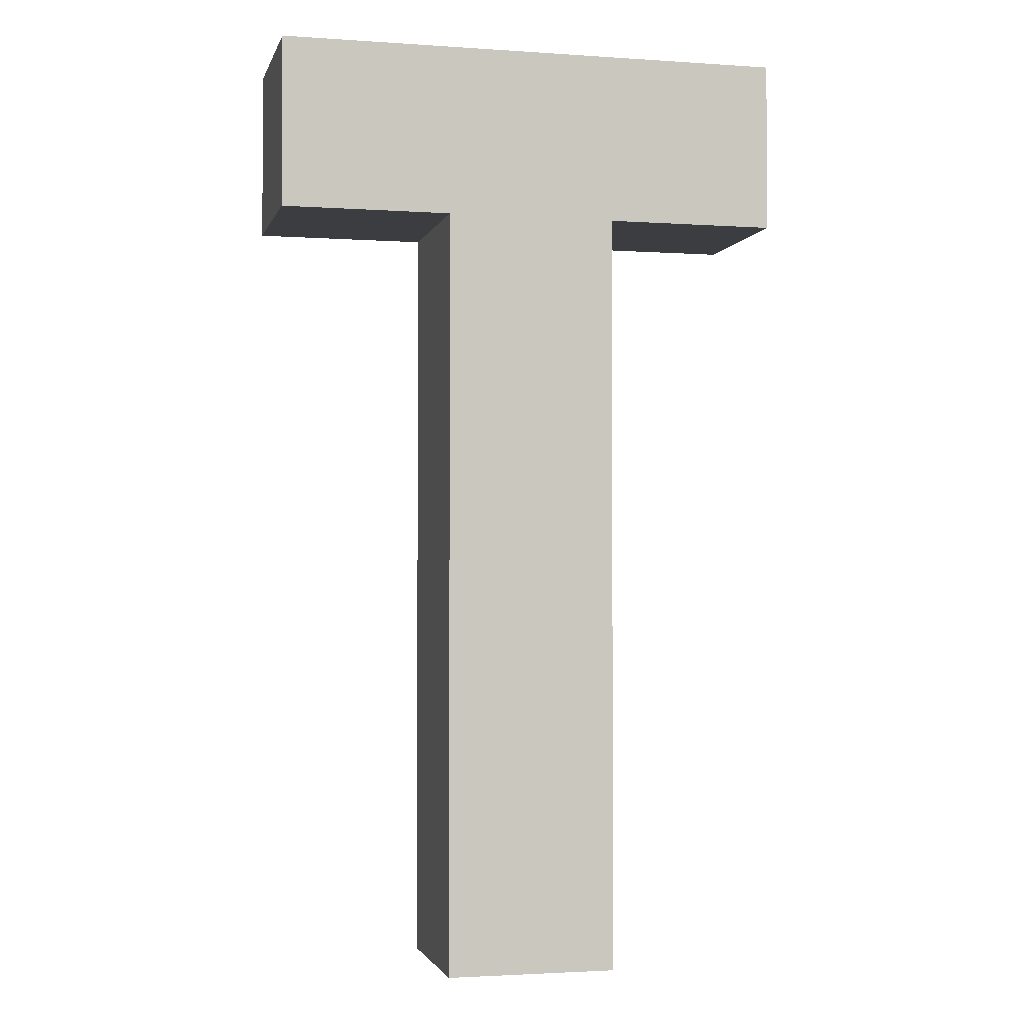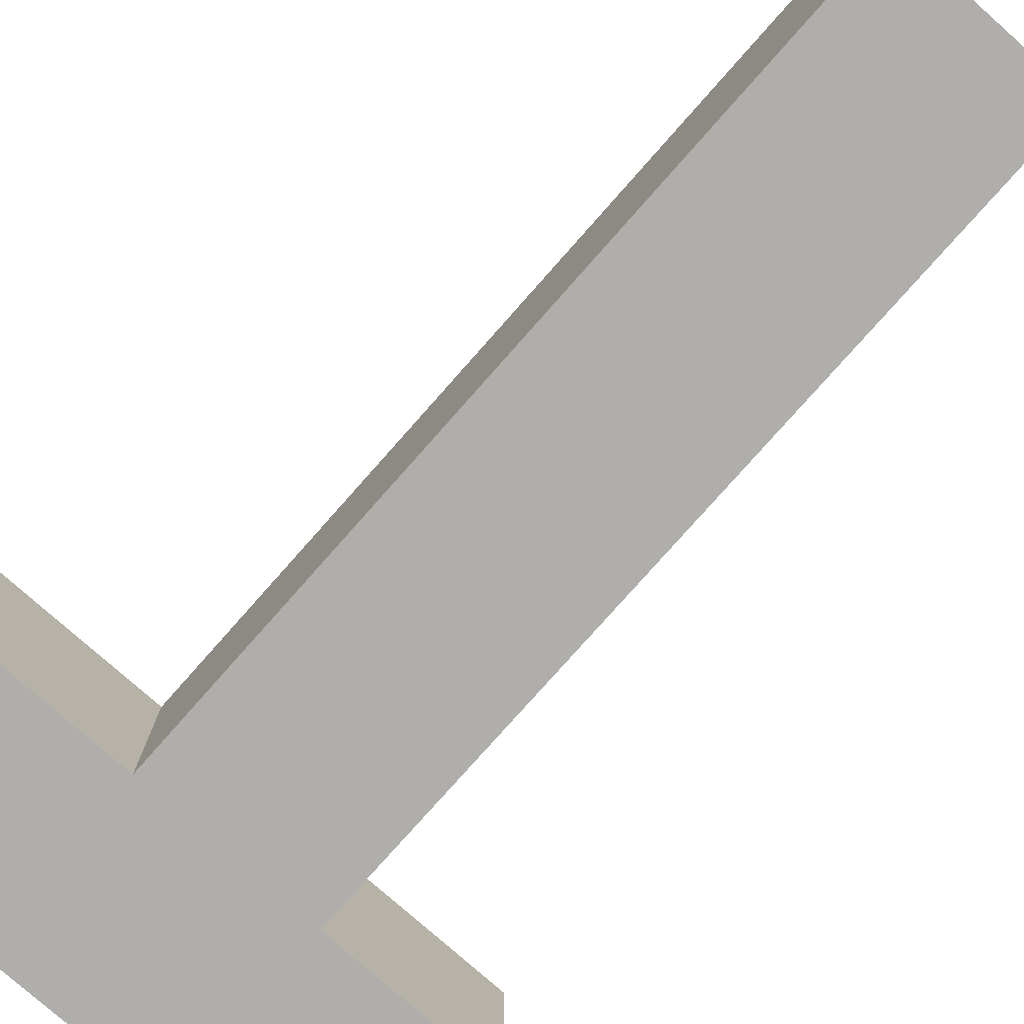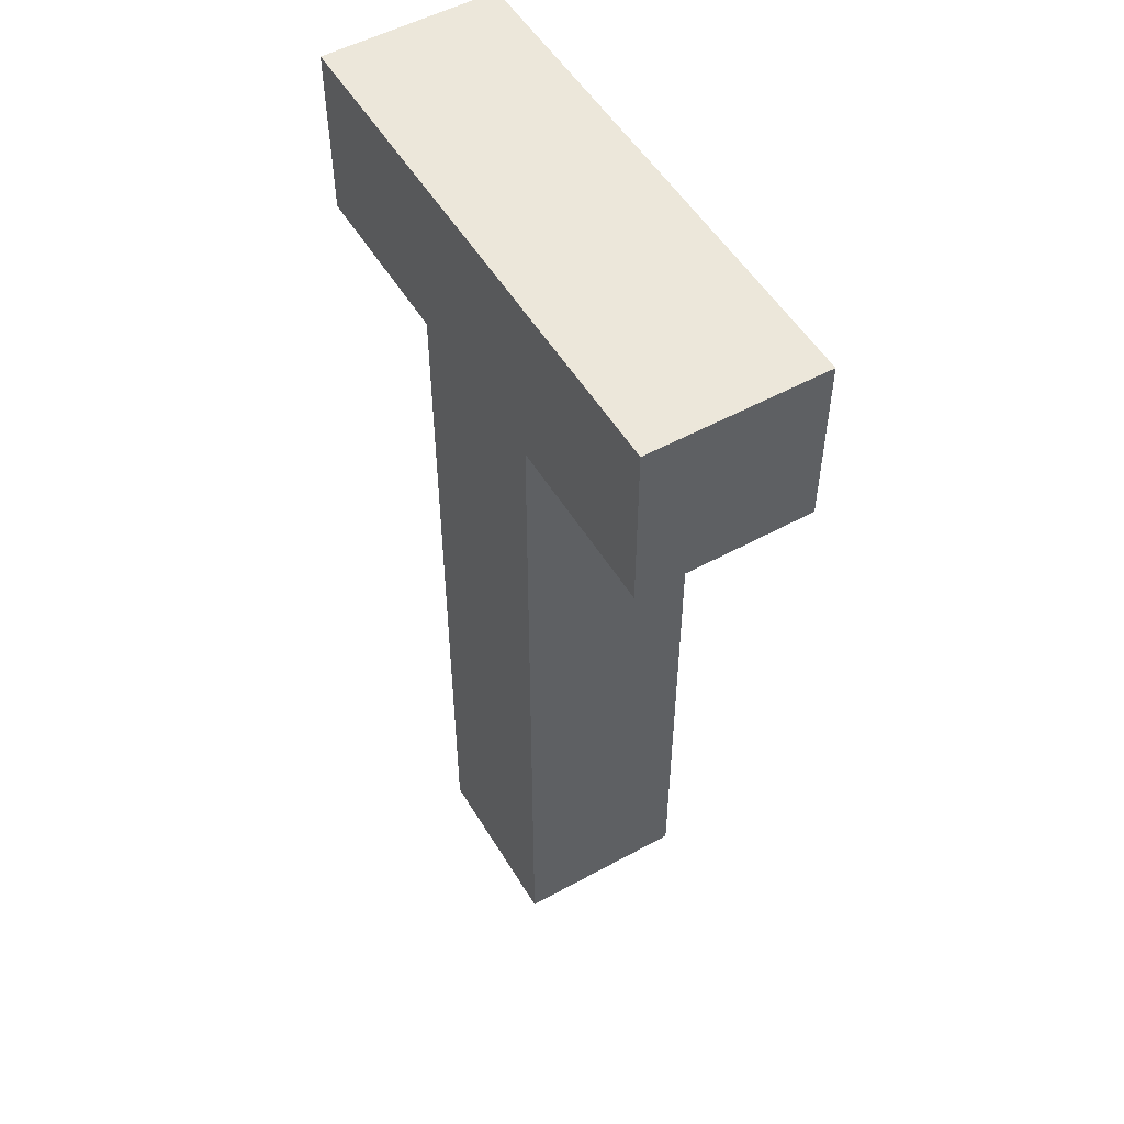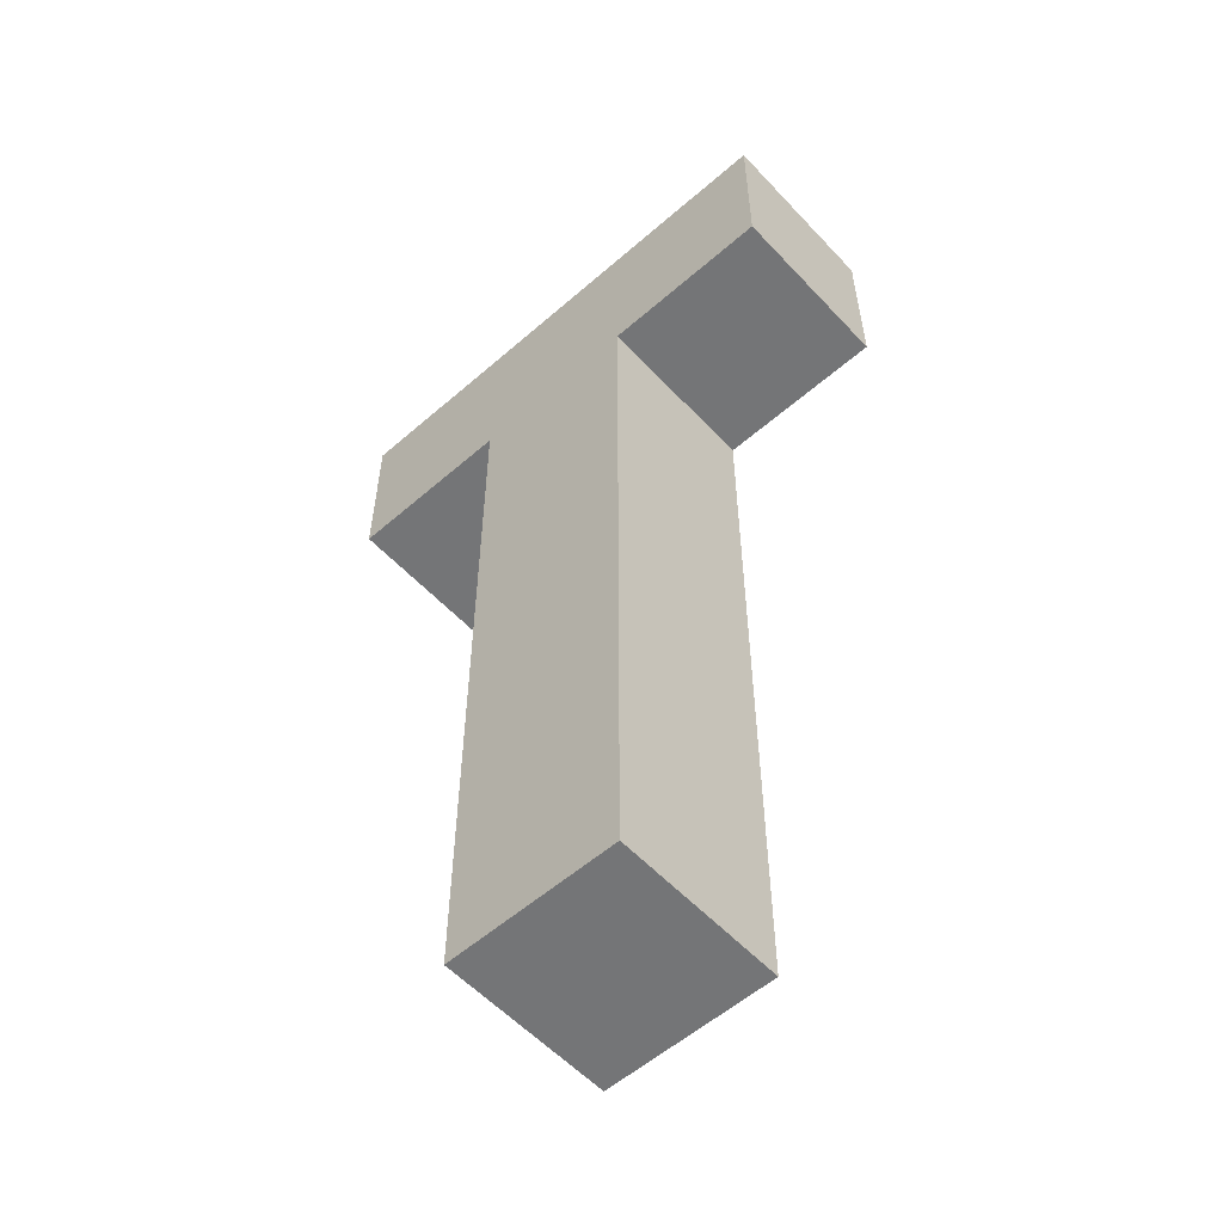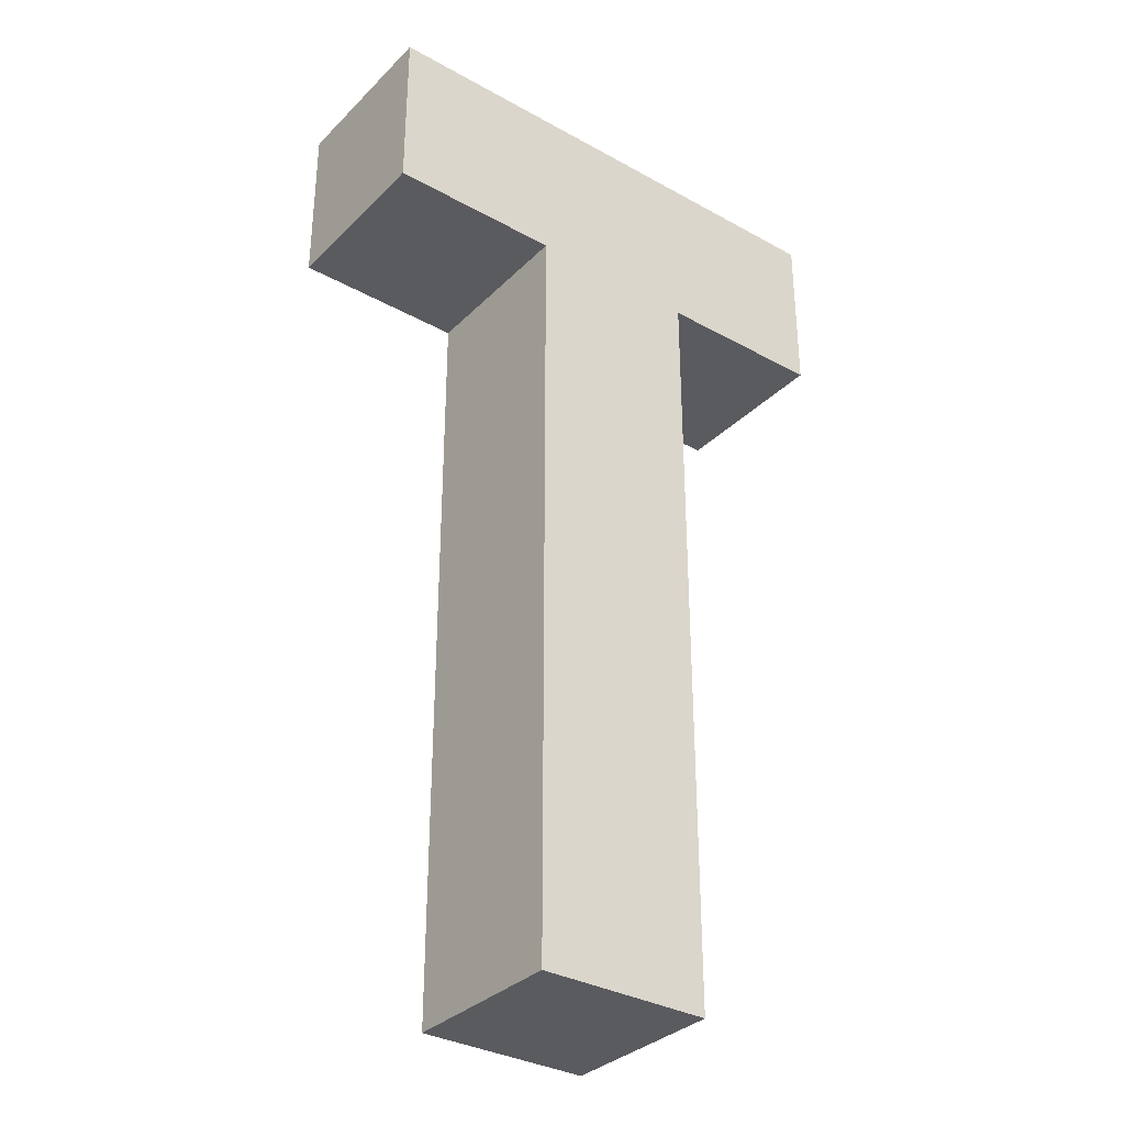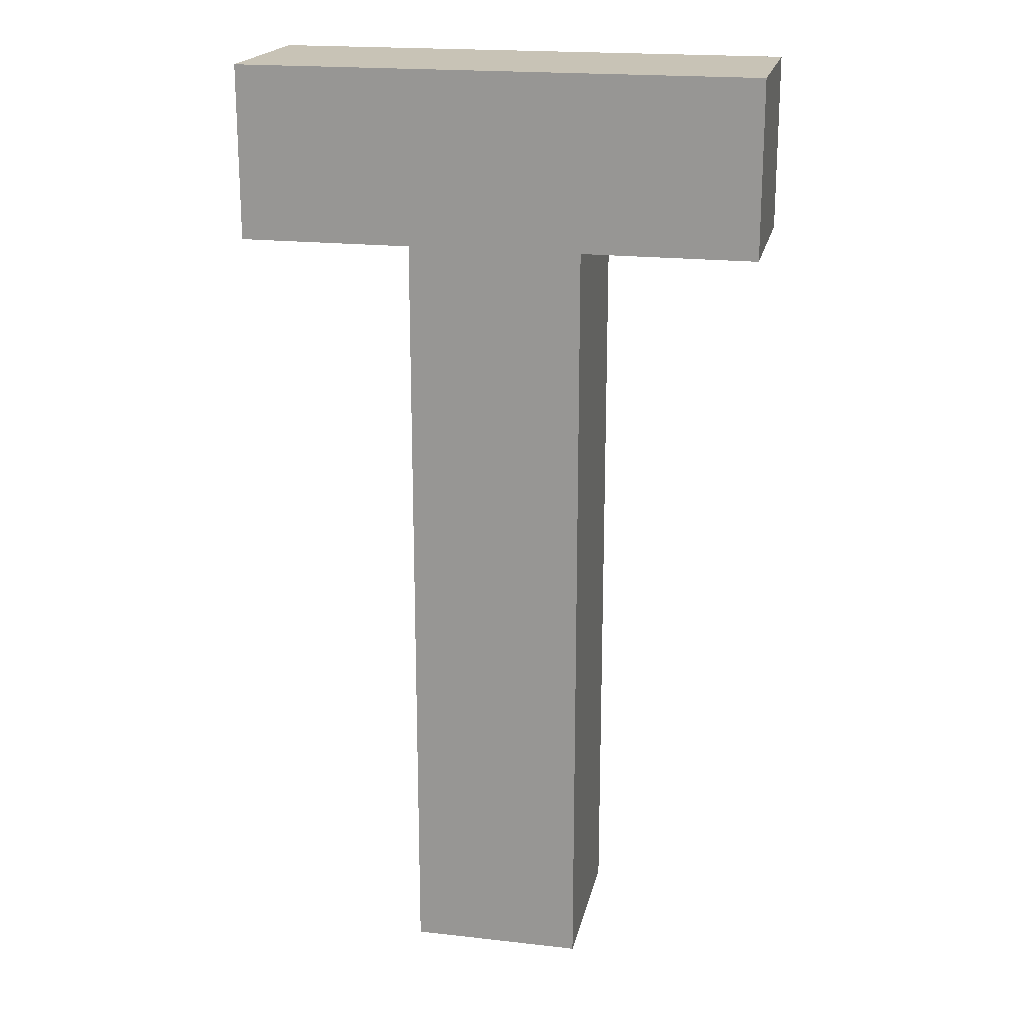
<metadata>
{"format":"obj","ext":"obj","renderer":"f3d","projection":"perspective","resolution":1024,"background":"white","views":[{"elev":-2.3,"azim":-13.6,"up":"+Y"},{"elev":-77.9,"azim":-41.5,"up":"+Z"},{"elev":52.6,"azim":-120.5,"up":"+Y"},{"elev":-56.5,"azim":-137.7,"up":"+Y"},{"elev":-33.5,"azim":-37.2,"up":"+Y"},{"elev":19.5,"azim":11.9,"up":"+Y"}]}
</metadata>
<code>
g throttle_handle
v 2 9 -9
v 2 9 -11
v 2 11 -9
v 2 11 -11
v 4 0 -9
v 4 0 -11
v 4 9 -9
v 4 9 -11
v 6 0 -9
v 6 0 -11
v 6 9 -9
v 6 9 -11
v 8 9 -9
v 8 9 -11
v 8 11 -9
v 8 11 -11
v 2 9 -9
v 2 11 -9
v 4 0 -9
v 4 9 -9
v 6 0 -9
v 6 9 -9
v 8 9 -9
v 8 11 -9
v 2 9 -11
v 2 11 -11
v 4 0 -11
v 4 9 -11
v 6 0 -11
v 6 9 -11
v 8 9 -11
v 8 11 -11
v 4 0 -9
v 6 0 -9
v 4 0 -11
v 6 0 -11
v 2 9 -9
v 4 9 -9
v 6 9 -9
v 8 9 -9
v 2 9 -11
v 4 9 -11
v 6 9 -11
v 8 9 -11
v 2 11 -9
v 8 11 -9
v 2 11 -11
v 8 11 -11
f 3 2 1
f 4 2 3
f 7 6 5
f 8 6 7
f 9 10 11
f 11 10 12
f 13 14 15
f 15 14 16
f 20 18 17
f 21 20 19
f 22 18 20
f 22 20 21
f 23 18 22
f 24 18 23
f 25 26 28
f 27 28 29
f 28 26 30
f 29 28 30
f 30 26 31
f 31 26 32
f 35 34 33
f 36 34 35
f 41 38 37
f 42 38 41
f 43 40 39
f 44 40 43
f 45 46 47
f 47 46 48

</code>
